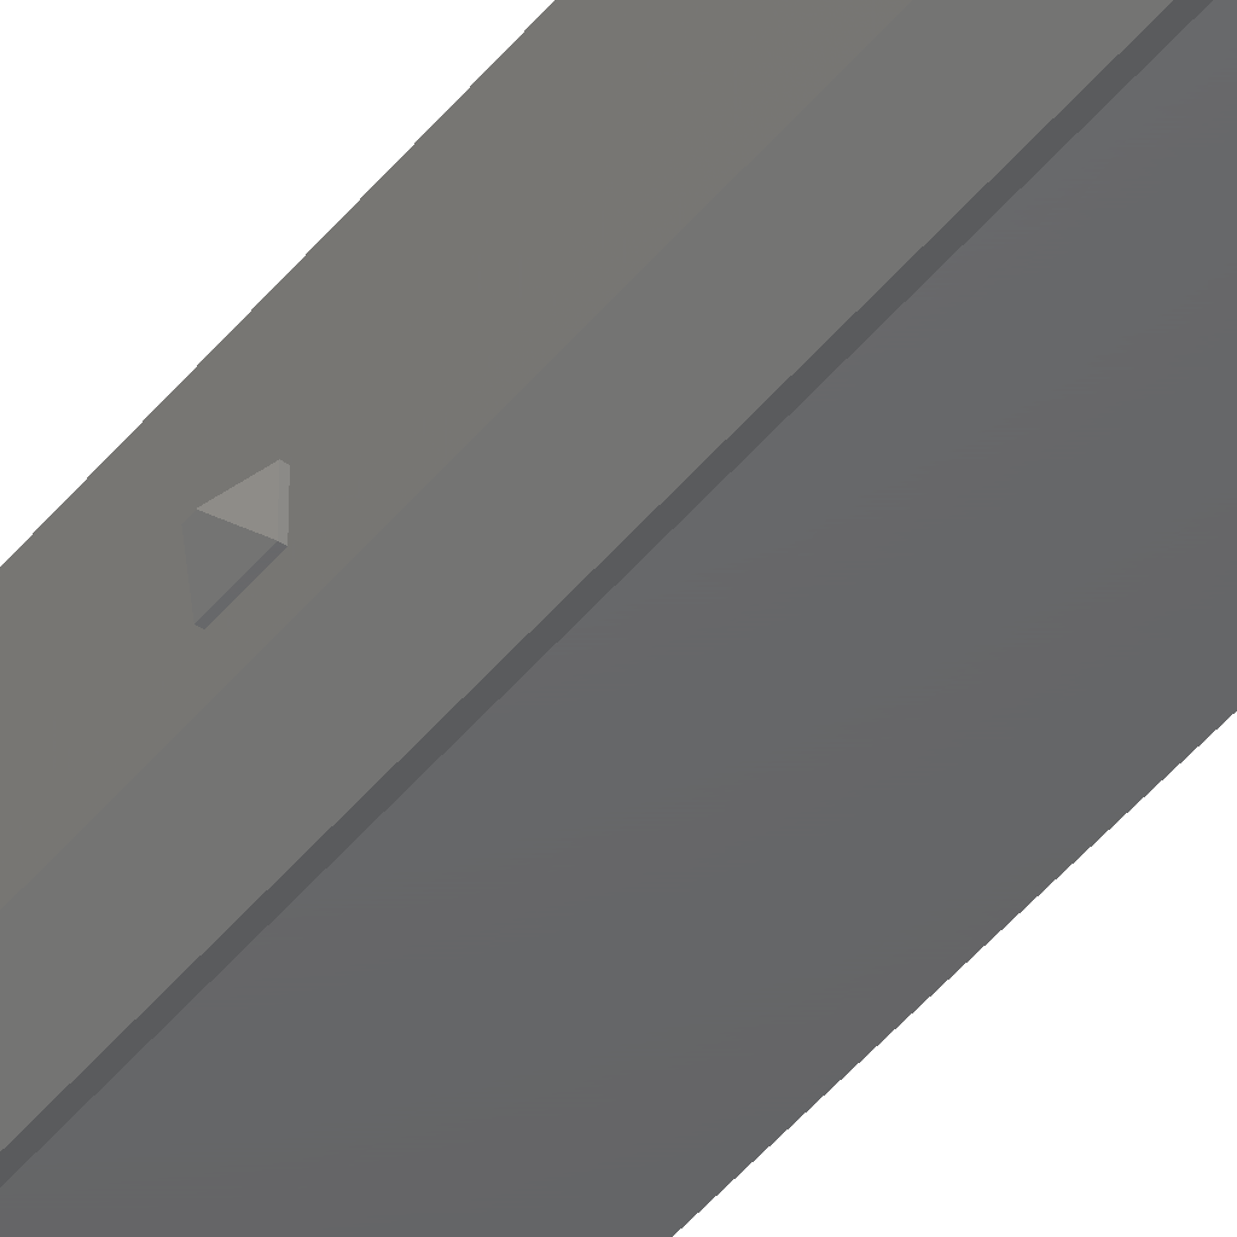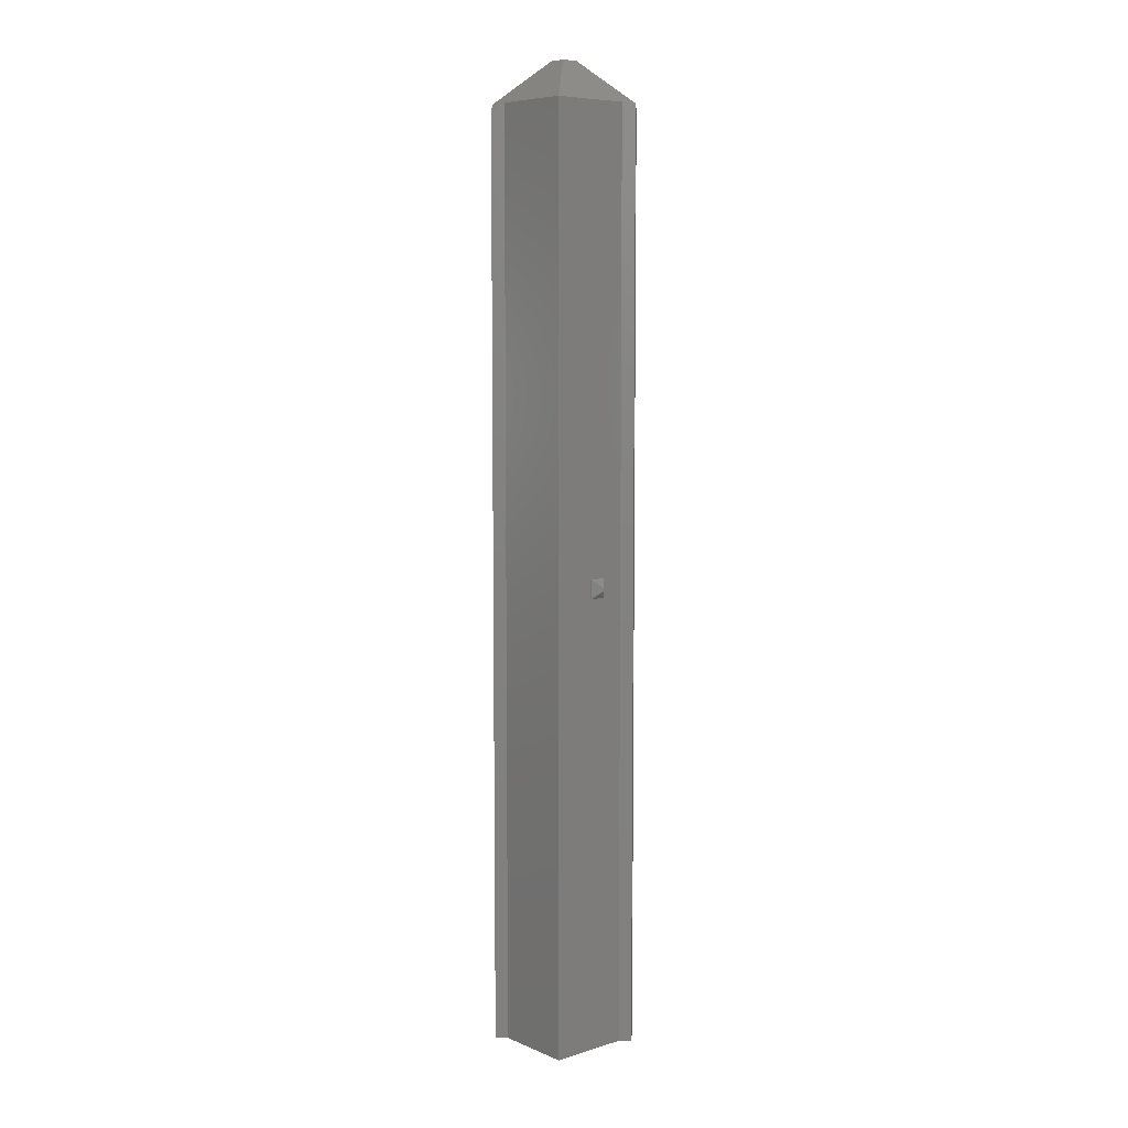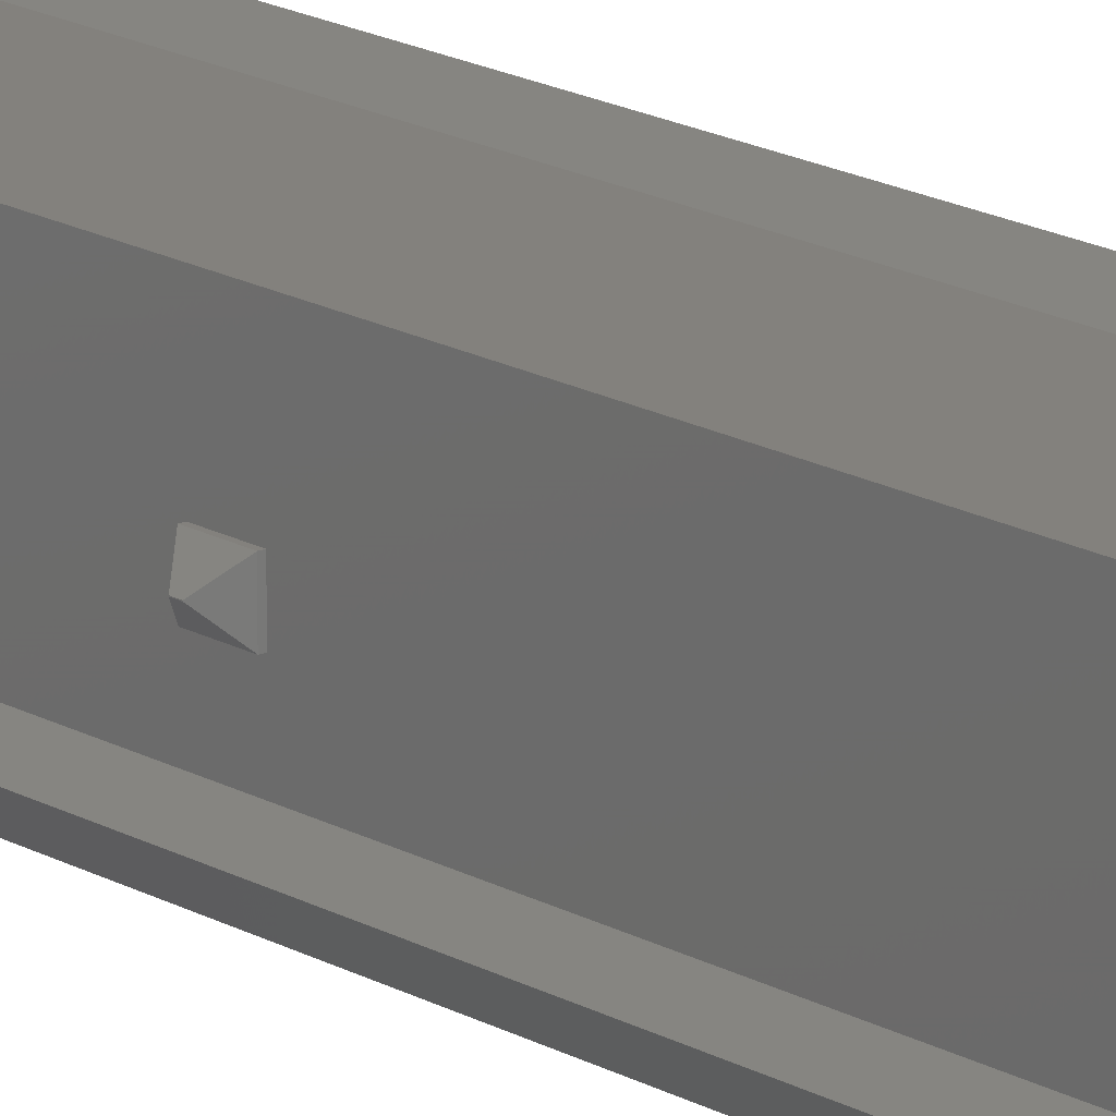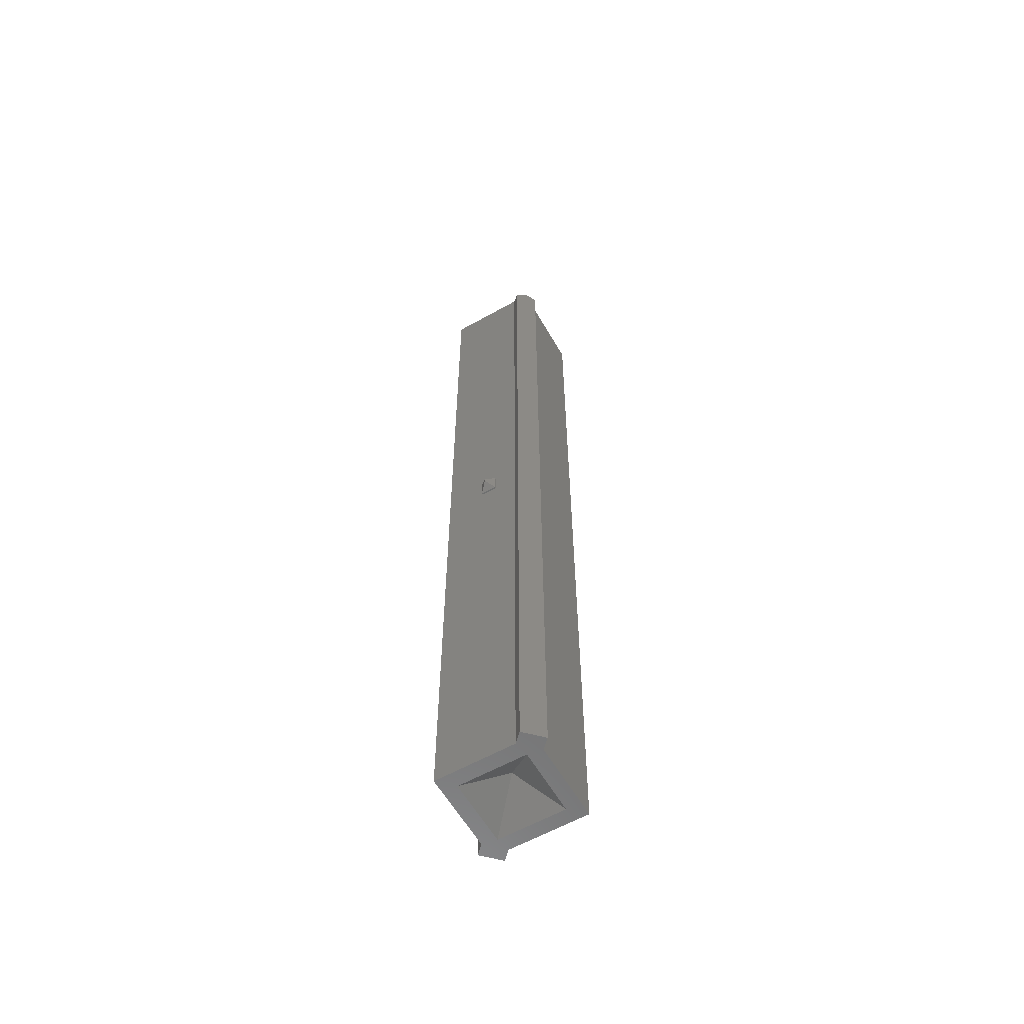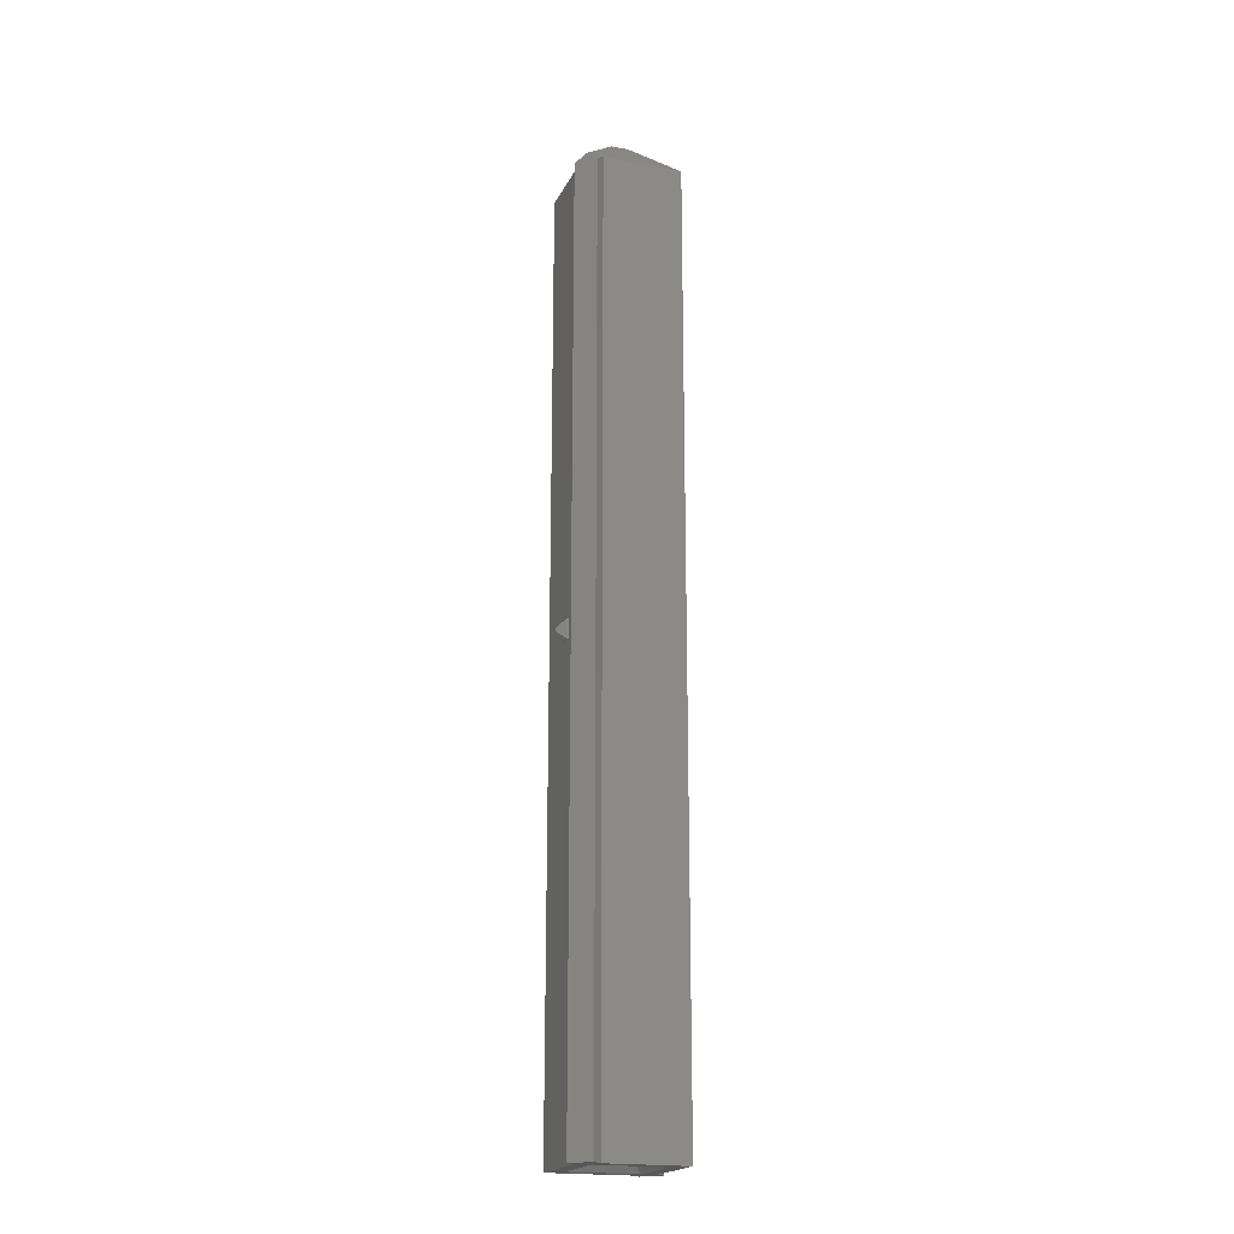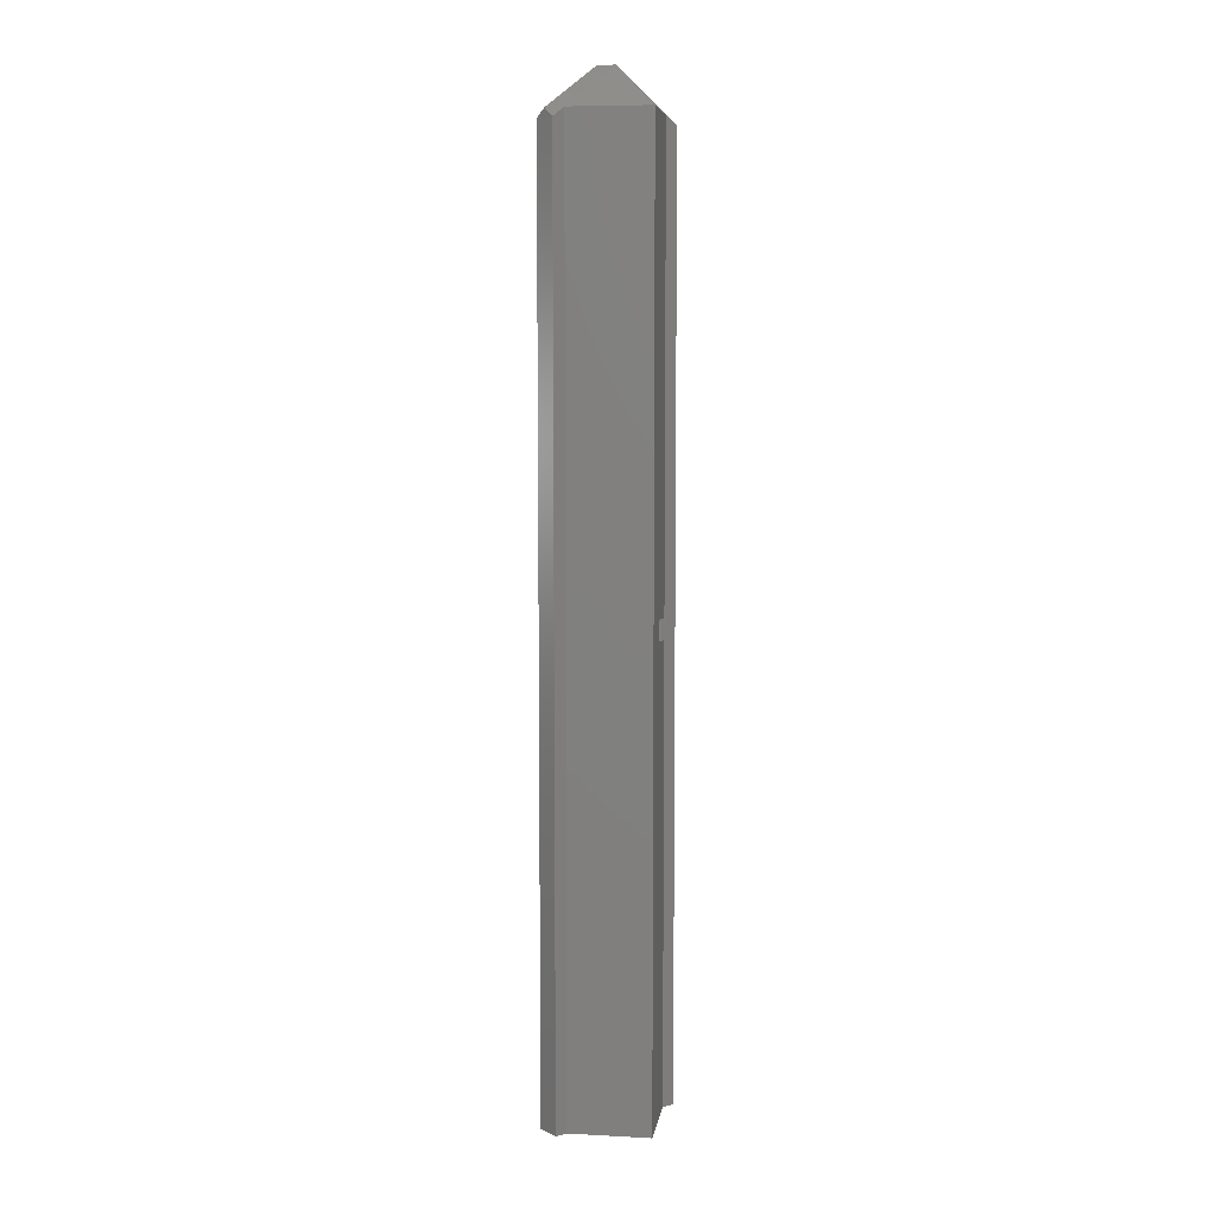
<metadata>
{"format":"stl","ext":"stl","renderer":"f3d","projection":"perspective","resolution":1024,"background":"white","views":[{"elev":-46.5,"azim":-36.6,"up":"+Y"},{"elev":7.4,"azim":-130.9,"up":"+Z"},{"elev":16.0,"azim":-39.4,"up":"+Y"},{"elev":-60.0,"azim":-60.1,"up":"+Z"},{"elev":-19.8,"azim":160.2,"up":"+Z"},{"elev":7.2,"azim":8.4,"up":"+Z"}]}
</metadata>
<code>
# stl→obj: 68 verts, 132 faces
v -6.344 1.019 60.23
v -6.125 1.021 60.23
v -6.342 1.021 60.23
v -6.125 -1.021 60.23
v -6.344 -1.019 60.23
v -6.342 -1.021 60.23
v -6.342 -1.021 57.77
v -7.35 -0.01244 58.78
v -6.344 -1.019 57.77
v -7.35 -0.01244 59.22
v -6.125 -1.021 57.77
v -6.125 1.021 57.77
v -6.344 1.019 57.77
v -6.342 1.021 57.77
v -7.35 0.01244 58.78
v -7.35 0.01244 59.22
v 7.35 0.01244 59.22
v 6.342 1.021 60.23
v 6.344 1.019 60.23
v 6.342 1.021 57.77
v 7.35 0.01244 58.78
v 6.344 1.019 57.77
v 6.125 1.021 60.23
v 6.344 -1.019 60.23
v 6.125 -1.021 60.23
v 6.342 -1.021 60.23
v 6.125 -1.021 57.77
v 6.344 -1.019 57.77
v 6.342 -1.021 57.77
v 6.125 1.021 57.77
v 7.35 -0.01244 59.22
v 7.35 -0.01244 58.78
v -6.125 6.125 0
v -6.125 6.125 117.8
v -6.125 -3.959 0
v -6.125 -3.959 117.8
v 6.125 3.959 117.9
v 6.125 3.959 0
v 6.125 -6.125 117.8
v 6.125 -6.115 117.9
v 6.125 -6.125 0
v 3.959 6.125 117.9
v -6.115 6.125 117.9
v 3.959 6.125 0
v -5.104 -7.27 0
v -7.27 -5.104 0
v 4.285 -4.282 0
v 4.285 4.285 0
v -3.959 -6.125 0
v -4.282 -4.282 0
v 7.27 5.104 0
v 5.104 7.27 0
v -4.282 4.285 0
v -3.959 -6.125 117.8
v 7.27 5.104 116.7
v 5.104 7.27 116.7
v 6.187 6.187 117.8
v -5.104 -7.27 116.7
v -7.27 -5.104 116.7
v -6.187 -6.187 117.8
v 0 0 4.275
v 0.009999 0 4.275
v 0 0.009999 4.275
v 0.009999 0.009999 4.275
v 1.085 -1.075 122.9
v -1.075 -1.075 122.9
v -1.075 1.085 122.9
v 1.085 1.085 122.9
f 1 2 3
f 2 1 4
f 5 4 1
f 4 5 6
f 7 8 9
f 8 7 10
f 6 10 7
f 10 6 5
f 9 11 7
f 11 9 12
f 13 12 9
f 12 13 14
f 15 14 13
f 14 15 3
f 16 3 15
f 3 16 1
f 16 5 1
f 5 16 10
f 8 13 9
f 13 8 15
f 7 4 6
f 4 7 11
f 12 3 2
f 3 12 14
f 17 18 19
f 18 17 20
f 21 20 17
f 20 21 22
f 23 19 18
f 19 23 24
f 25 24 23
f 24 25 26
f 27 28 29
f 28 27 22
f 30 22 27
f 22 30 20
f 26 31 24
f 31 26 32
f 29 32 26
f 32 29 28
f 19 31 17
f 31 19 24
f 28 21 32
f 21 28 22
f 27 26 25
f 26 27 29
f 20 23 18
f 23 20 30
f 33 12 34
f 35 12 33
f 11 35 4
f 12 35 11
f 2 34 12
f 36 2 4
f 2 36 34
f 36 4 35
f 37 23 38
f 37 25 23
f 37 39 25
f 39 37 40
f 30 38 23
f 27 38 30
f 25 39 27
f 27 41 38
f 41 27 39
f 42 34 43
f 44 34 42
f 34 44 33
f 45 46 35
f 47 38 41
f 38 47 48
f 49 47 41
f 49 50 47
f 49 35 50
f 35 49 45
f 51 38 52
f 44 38 48
f 38 44 52
f 53 44 48
f 50 35 53
f 53 33 44
f 33 53 35
f 49 39 54
f 39 49 41
f 55 56 57
f 56 55 52
f 52 55 51
f 44 56 52
f 56 44 42
f 38 55 37
f 55 38 51
f 58 59 46
f 58 46 45
f 59 58 60
f 58 49 54
f 49 58 45
f 35 59 36
f 59 35 46
f 47 61 62
f 61 47 50
f 50 63 61
f 63 50 53
f 62 48 47
f 48 62 64
f 63 48 64
f 48 63 53
f 61 64 62
f 64 61 63
f 65 39 40
f 54 65 66
f 65 54 39
f 60 54 66
f 54 60 58
f 36 67 43
f 36 43 34
f 67 36 66
f 36 60 66
f 60 36 59
f 57 37 55
f 68 37 57
f 65 37 68
f 37 65 40
f 68 42 67
f 57 42 68
f 42 57 56
f 67 42 43
f 8 16 15
f 16 8 10
f 67 65 68
f 65 67 66
f 31 21 17
f 21 31 32

</code>
